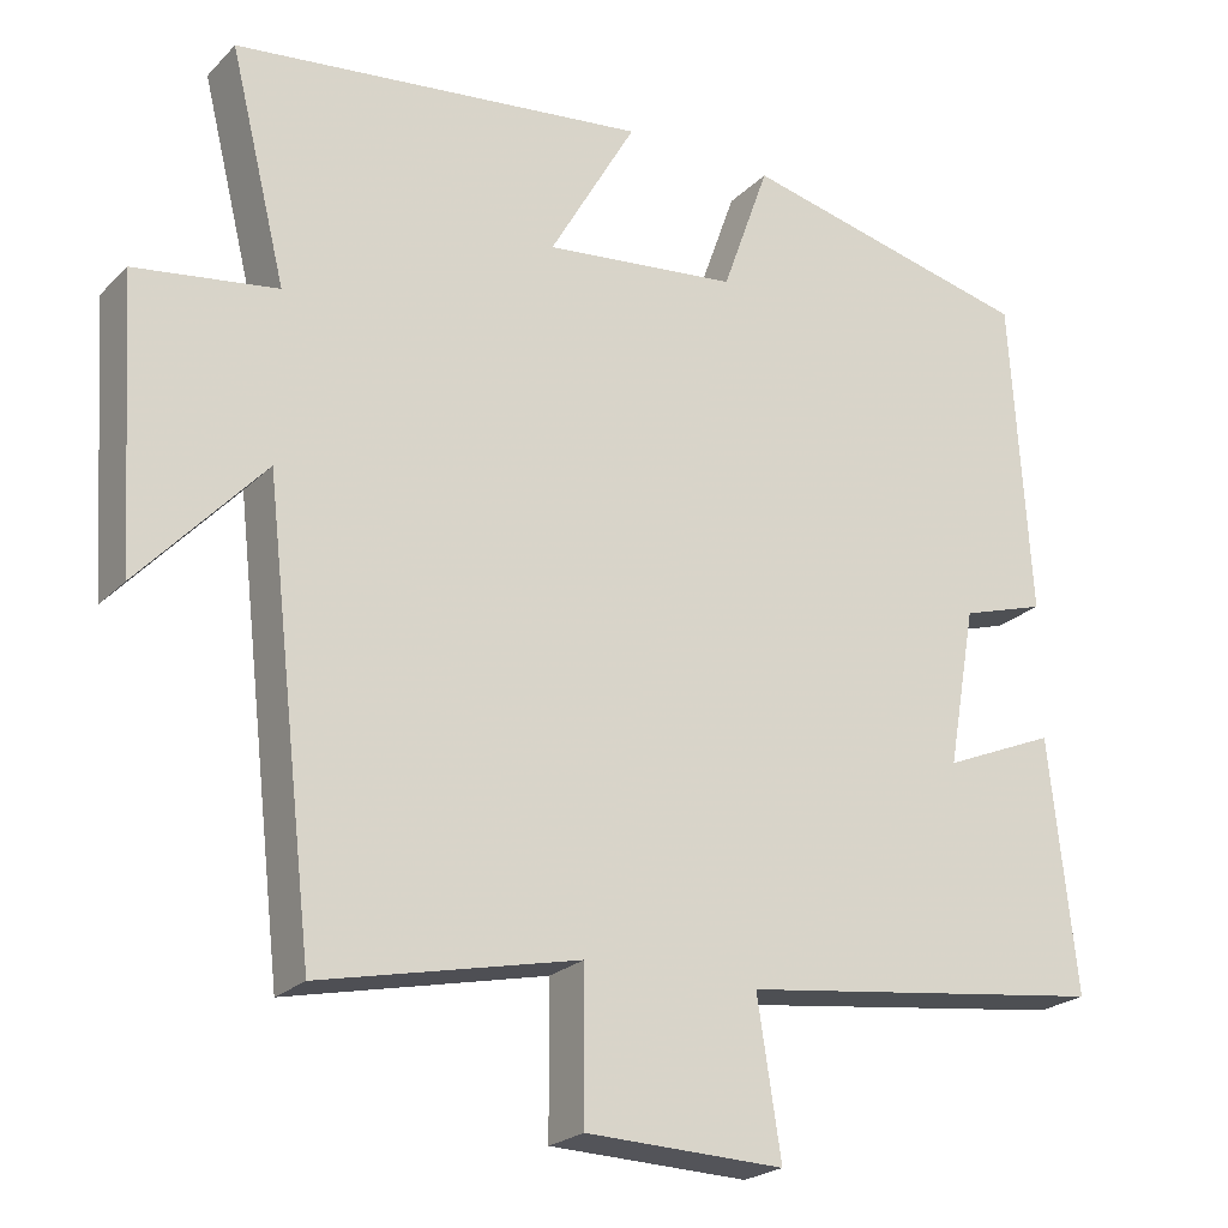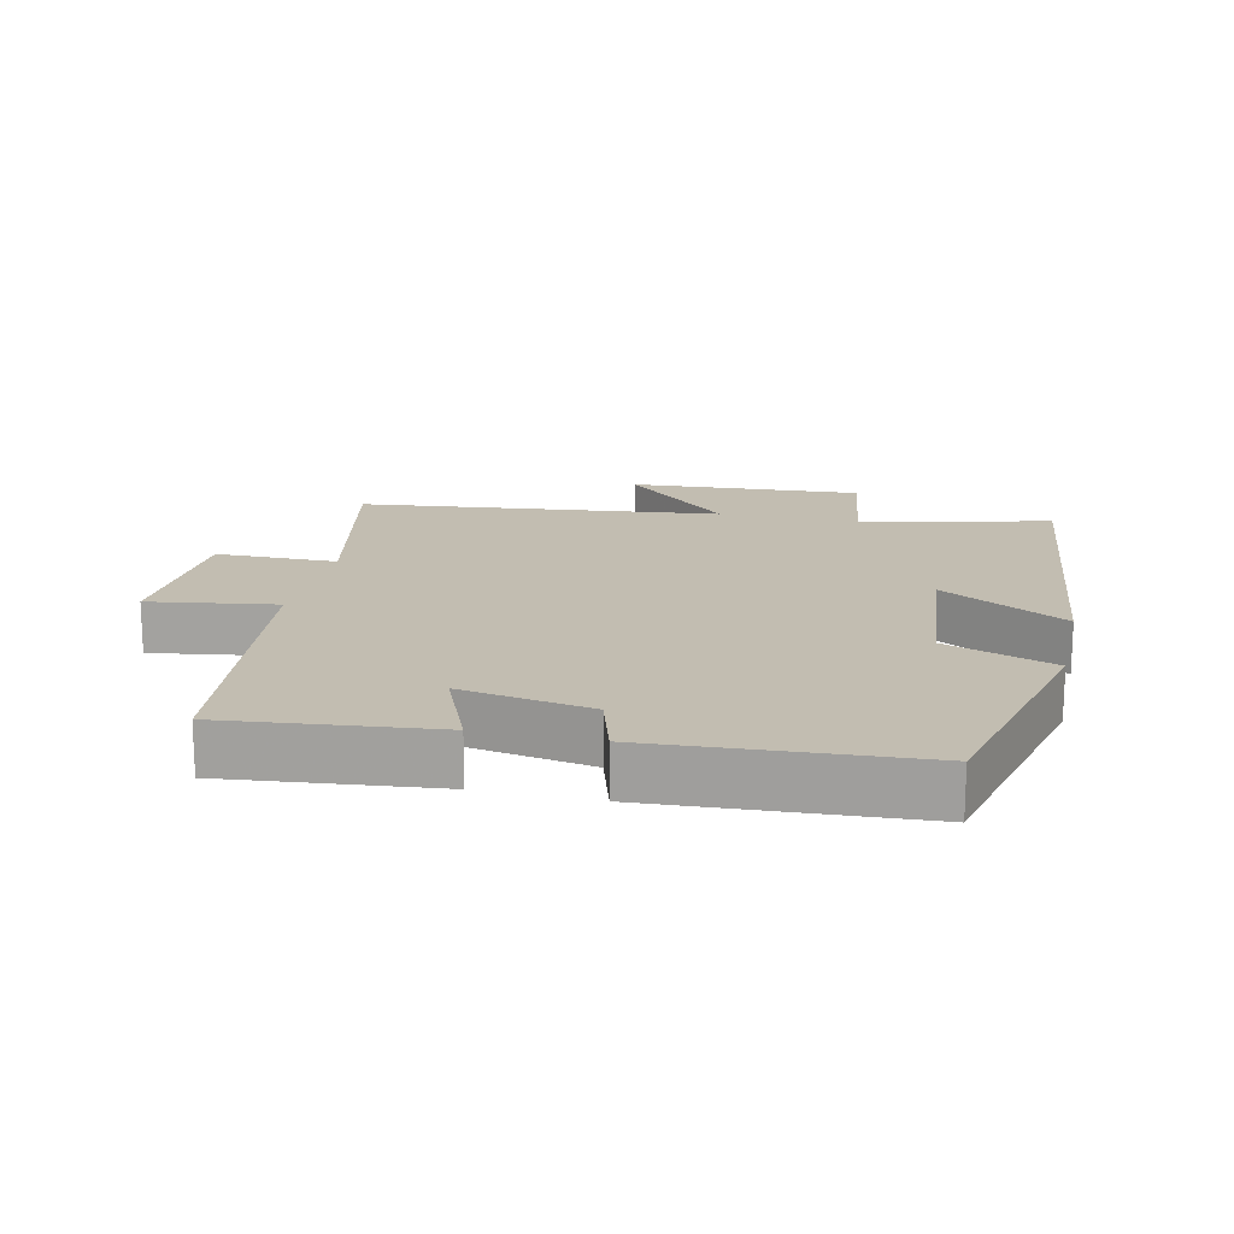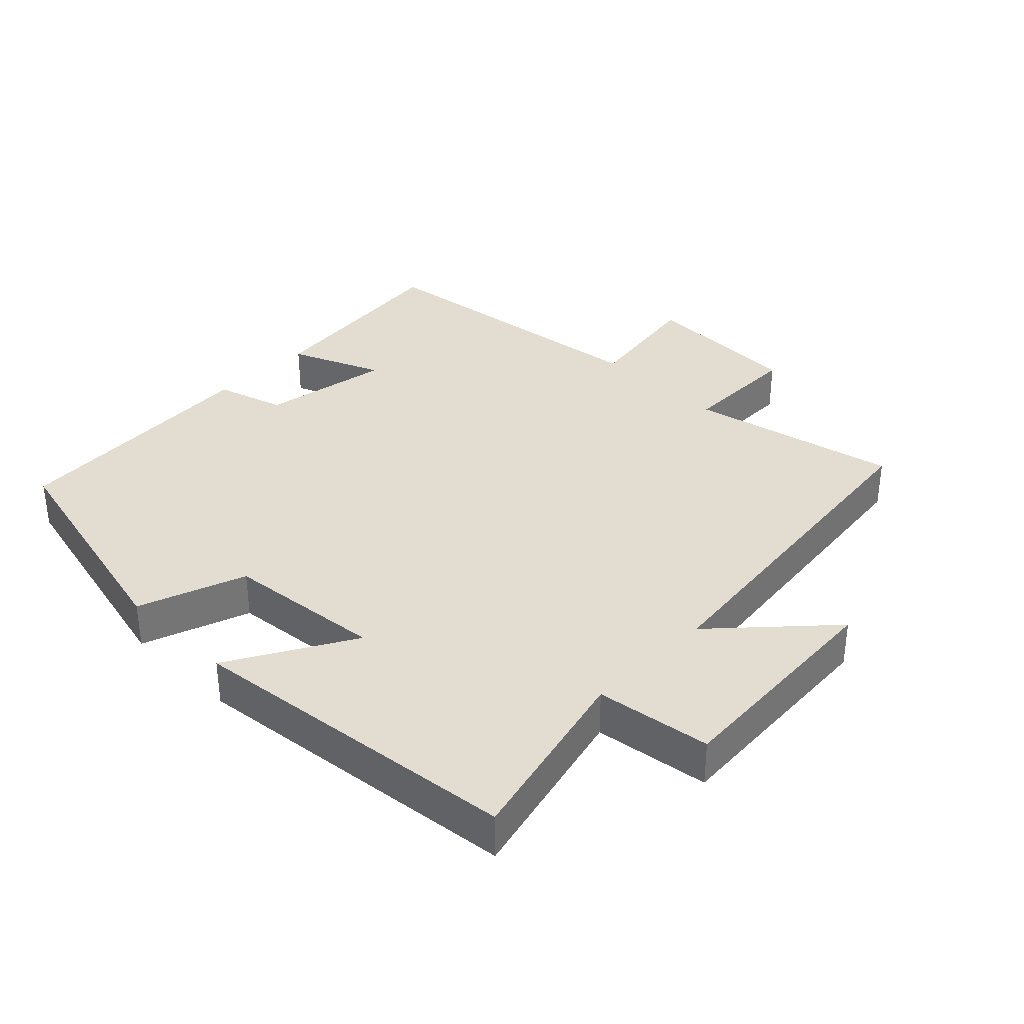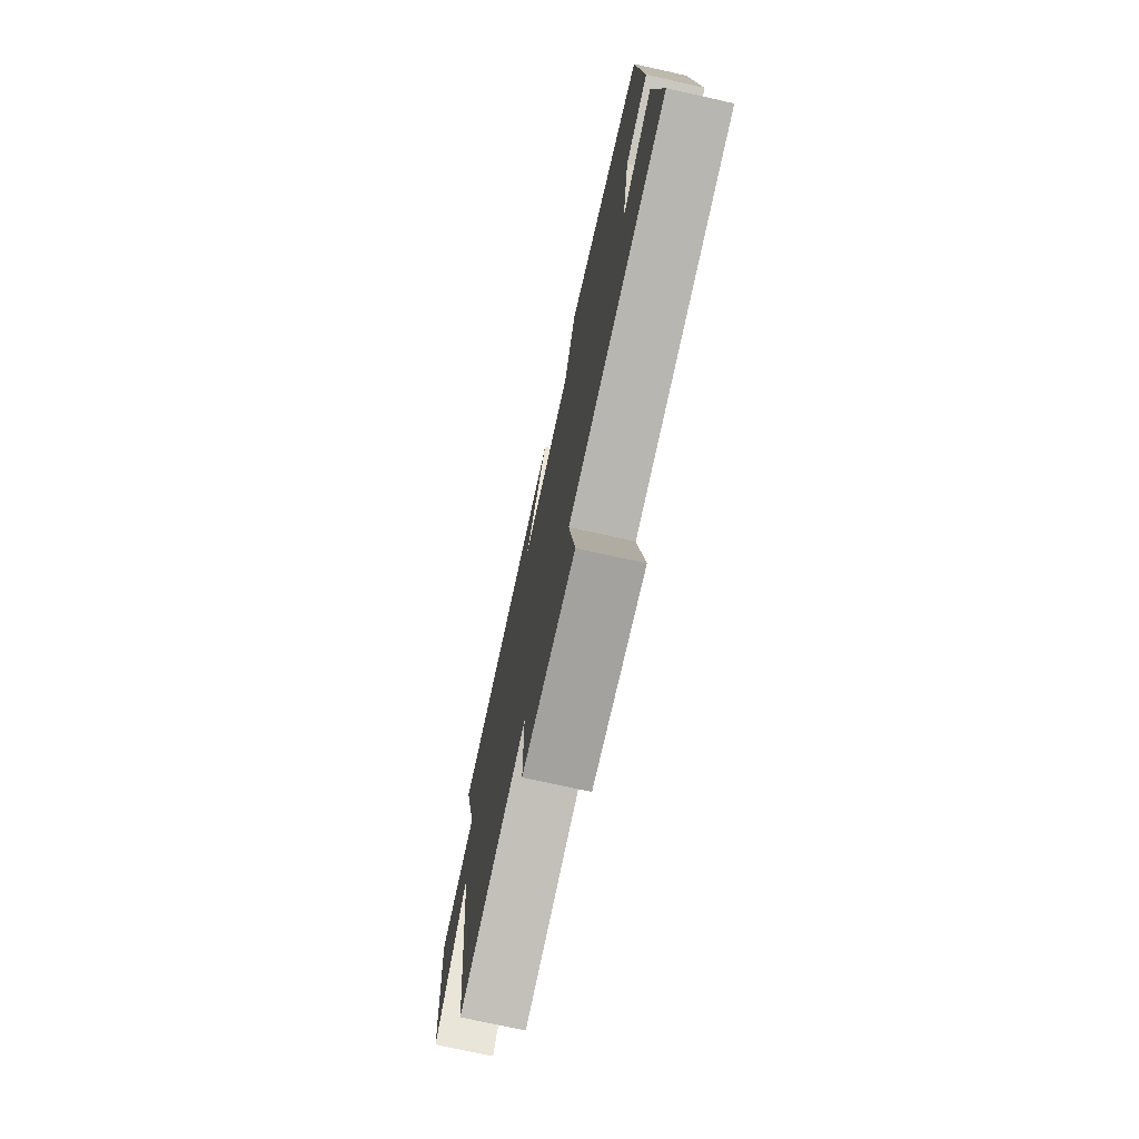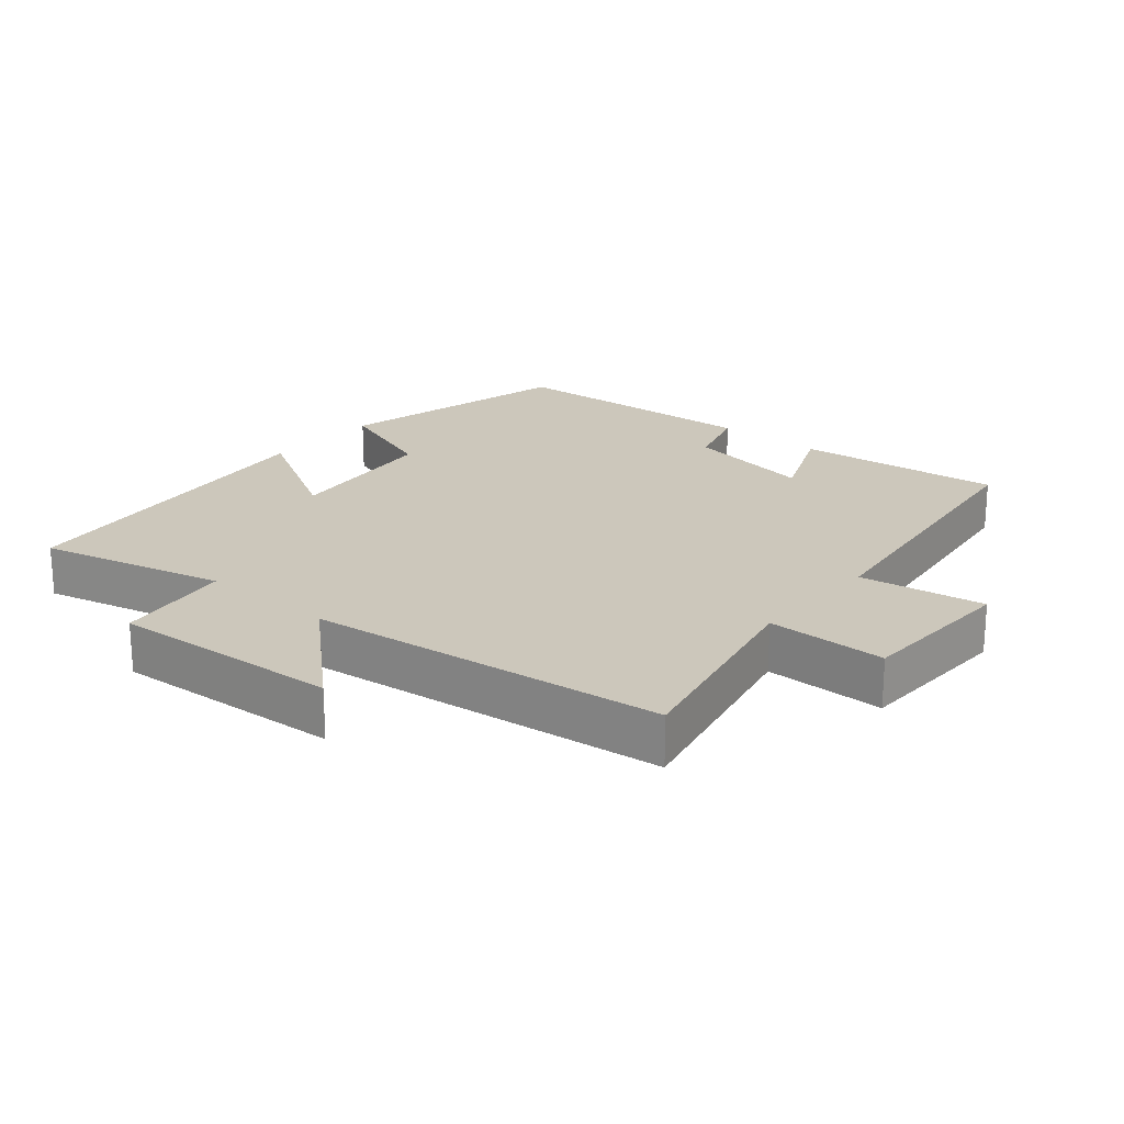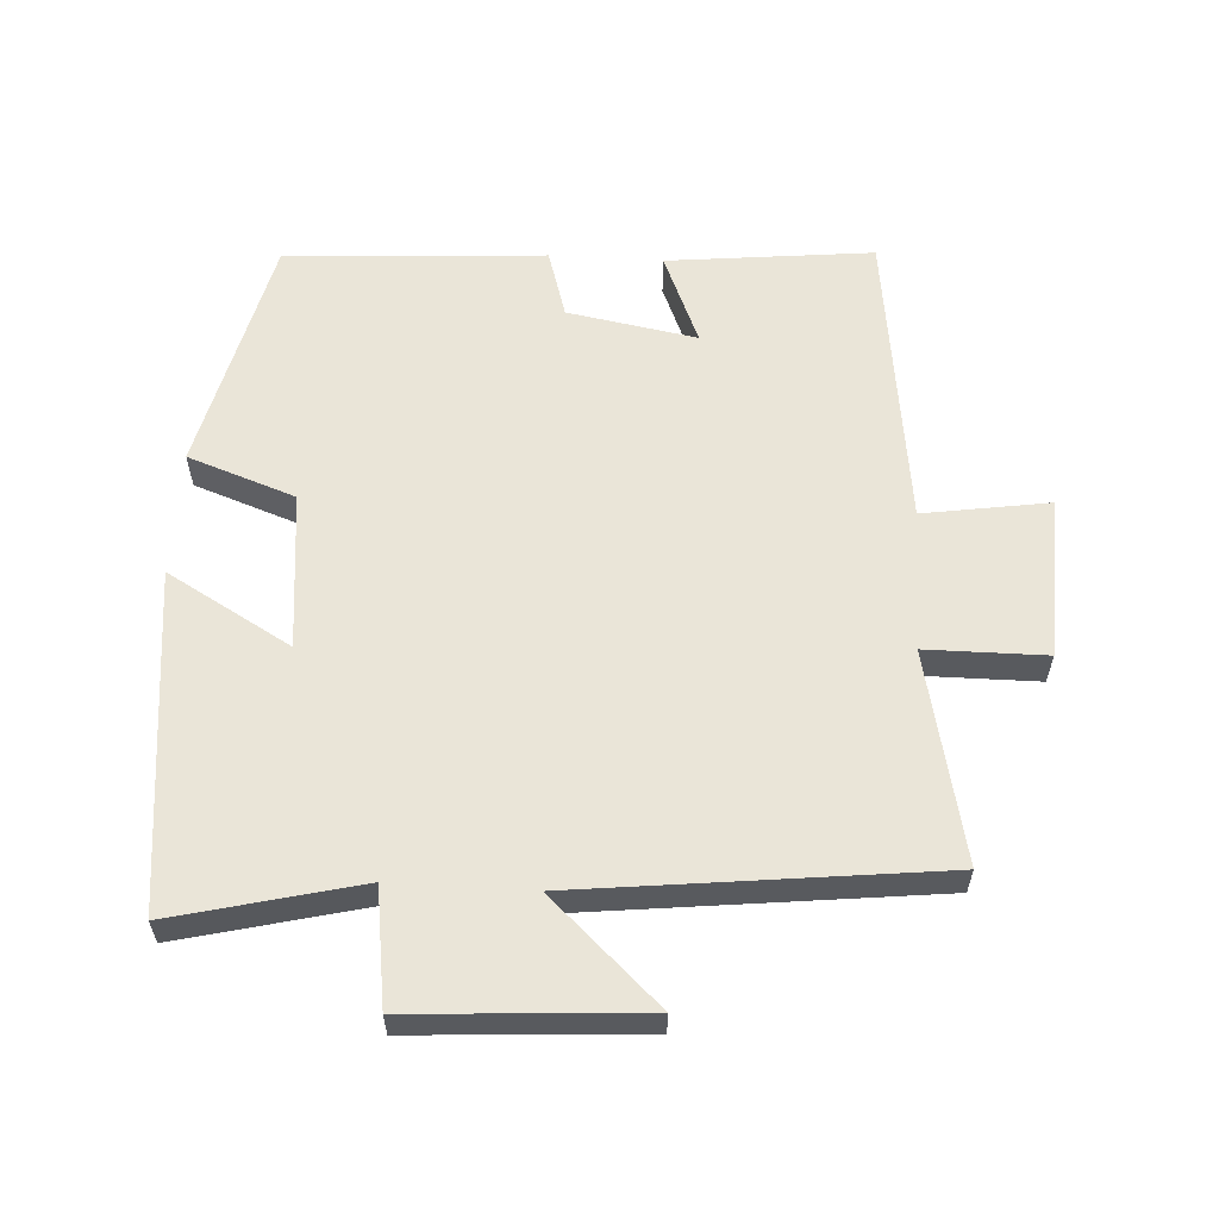
<metadata>
{"format":"obj","ext":"obj","renderer":"f3d","projection":"perspective","resolution":1024,"background":"white","views":[{"elev":-22.6,"azim":148.2,"up":"+Z"},{"elev":16.9,"azim":-77.1,"up":"+Y"},{"elev":35.2,"azim":44.6,"up":"+Y"},{"elev":-74.4,"azim":-102.5,"up":"+Z"},{"elev":21.6,"azim":130.2,"up":"+Y"},{"elev":59.1,"azim":93.4,"up":"+Y"}]}
</metadata>
<code>
v 0.439 0.07 -0.568
v 0.127 0.07 -0.5
v 0.126 0.07 -0.678
v -0.114 0.07 -0.686
v -0.085 0.07 -0.5
v -0.533 0.07 -0.443
v -0.5 0.07 -0.137
v -0.364 0.07 -0.194
v -0.398 0.07 -0.002
v -0.5 0.07 0.029
v -0.476 0.07 0.415
v -0.119 0.07 0.5
v -0.062 0.07 0.34
v 0.172 0.07 0.316
v 0.067 0.07 0.5
v 0.568 0.07 0.444
v 0.5 0.07 0.168
v 0.672 0.07 0.144
v 0.65 0.07 -0.198
v 0.5 0.07 -0.036
v 0.439 0 -0.568
v 0.127 0 -0.5
v 0.126 0 -0.678
v -0.114 0 -0.686
v -0.085 0 -0.5
v -0.533 0 -0.443
v -0.5 0 -0.137
v -0.364 0 -0.194
v -0.398 0 -0.002
v -0.5 0 0.029
v -0.476 0 0.415
v -0.119 0 0.5
v -0.062 0 0.34
v 0.172 0 0.316
v 0.067 0 0.5
v 0.568 0 0.444
v 0.5 0 0.168
v 0.672 0 0.144
v 0.65 0 -0.198
v 0.5 0 -0.036
f 17 18 19 20
f 17 20 1 2
f 14 15 16 17
f 13 14 17 2
f 11 12 13
f 10 11 13
f 9 10 13
f 13 2 3
f 9 13 3
f 8 9 3
f 5 6 7 8
f 5 8 3
f 3 4 5
f 40 39 38 37
f 22 21 40 37
f 37 36 35 34
f 22 37 34 33
f 33 32 31
f 33 31 30
f 33 30 29
f 23 22 33
f 23 33 29
f 23 29 28
f 28 27 26 25
f 23 28 25
f 25 24 23
f 1 21 22 2
f 2 22 23 3
f 3 23 24 4
f 4 24 25 5
f 5 25 26 6
f 6 26 27 7
f 7 27 28 8
f 8 28 29 9
f 9 29 30 10
f 10 30 31 11
f 11 31 32 12
f 12 32 33 13
f 13 33 34 14
f 14 34 35 15
f 15 35 36 16
f 16 36 37 17
f 17 37 38 18
f 18 38 39 19
f 19 39 40 20
f 20 40 21 1

</code>
